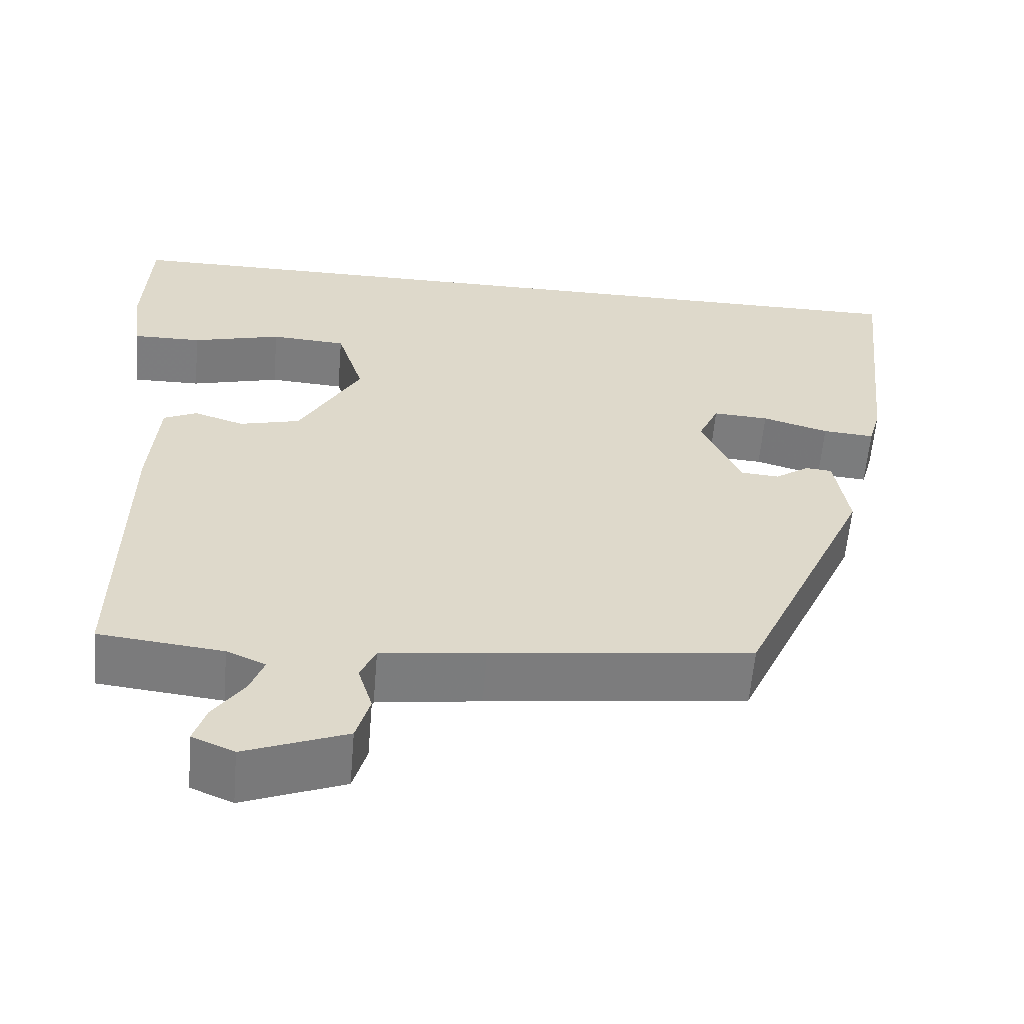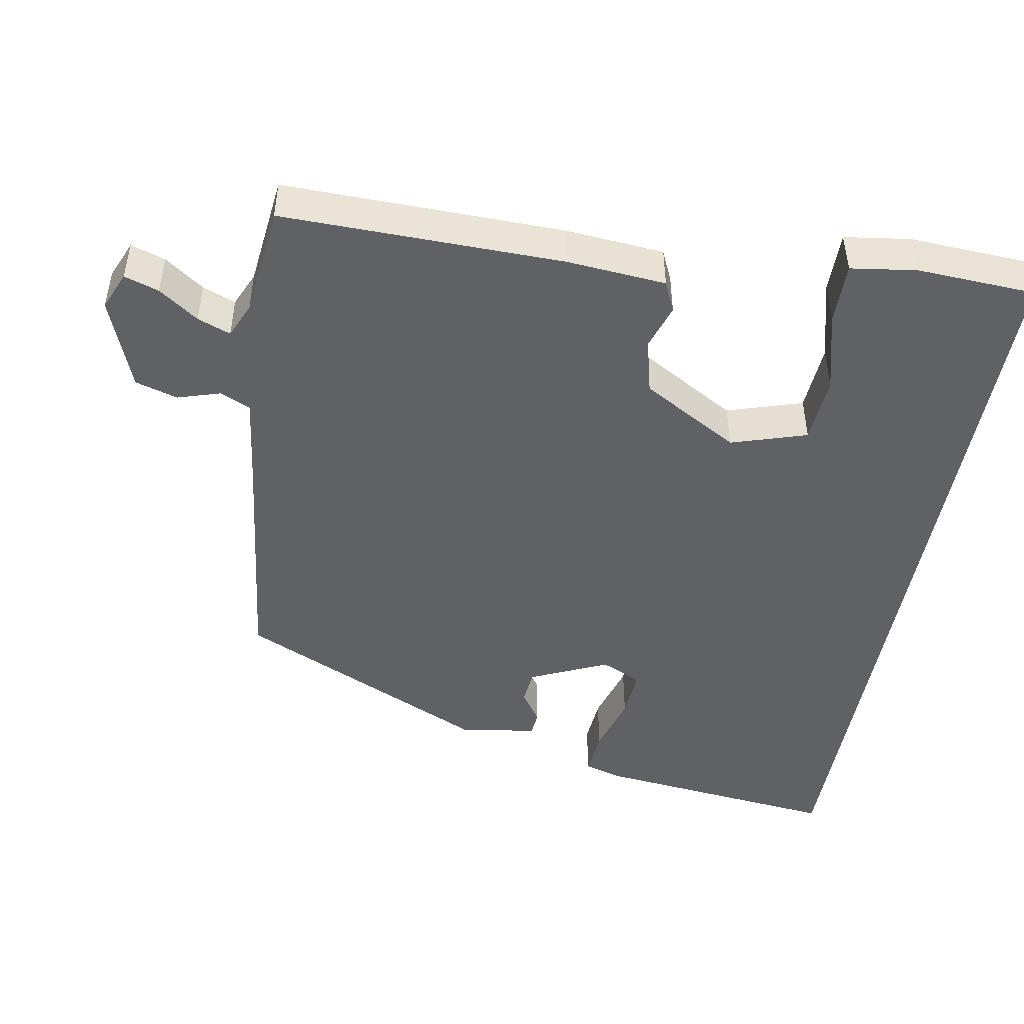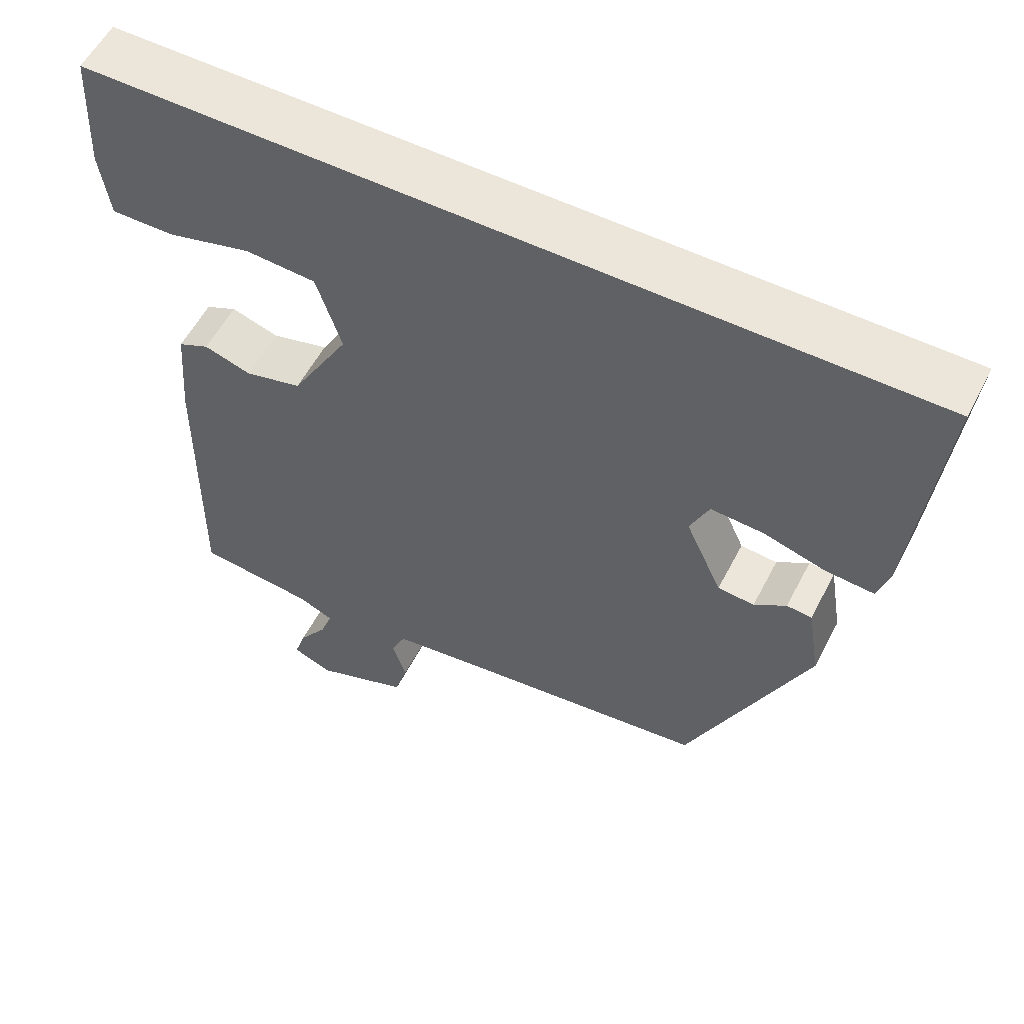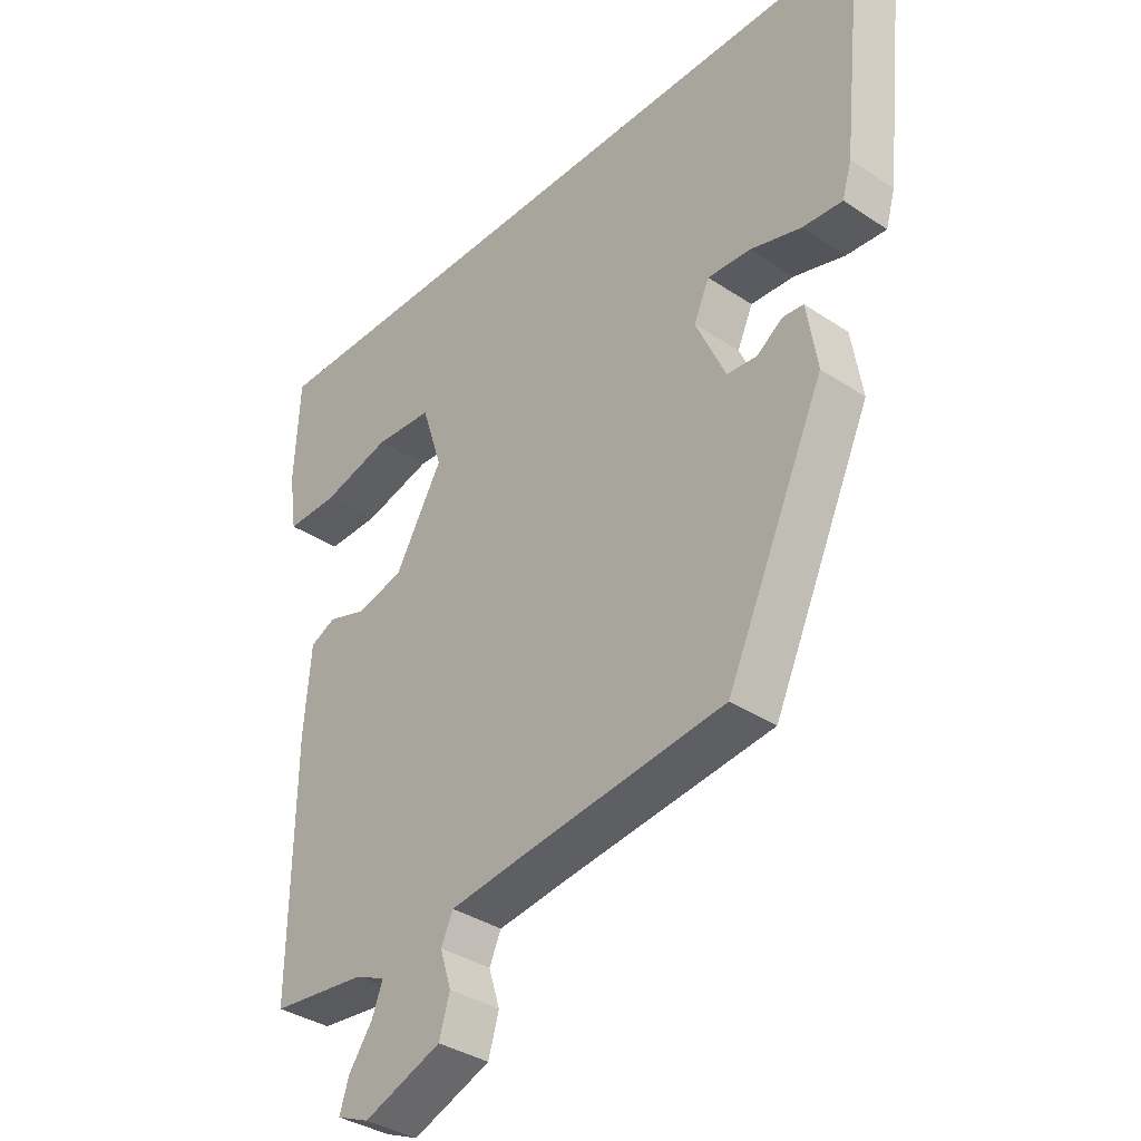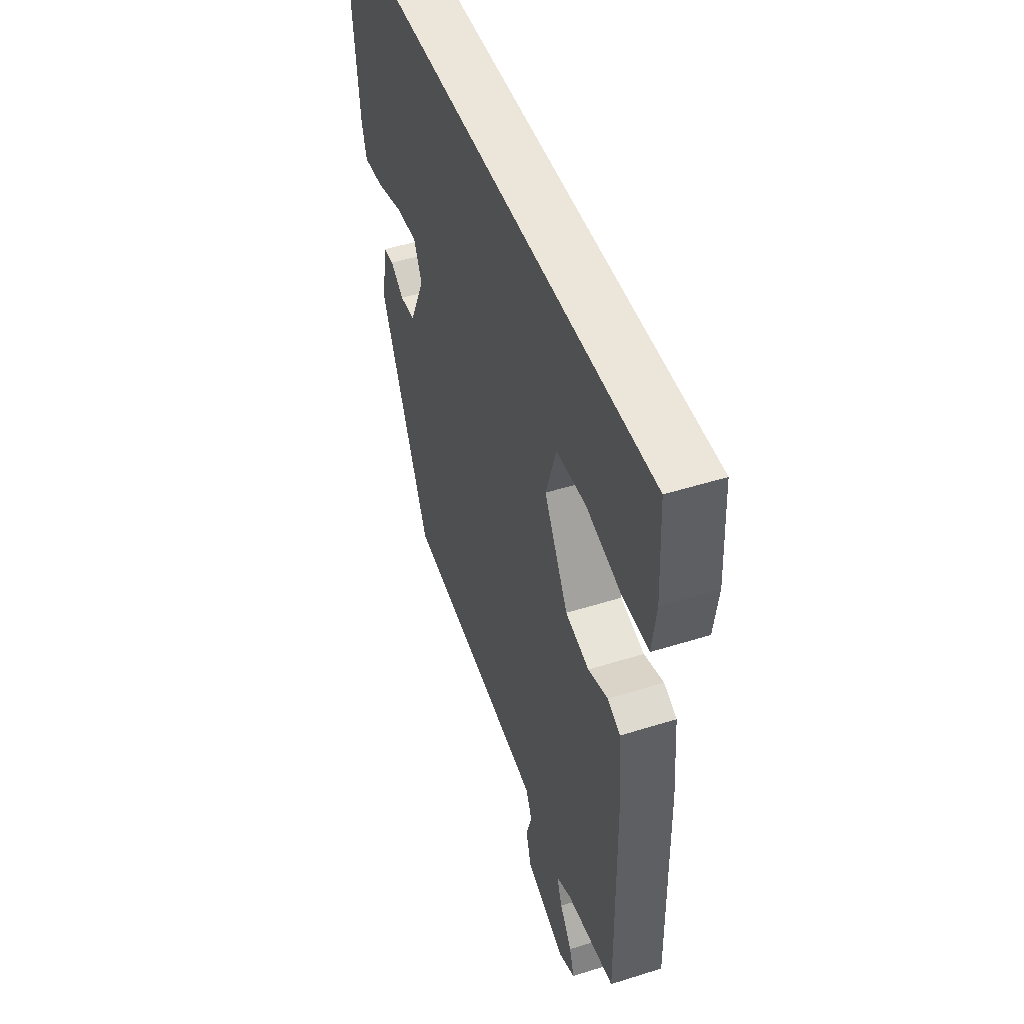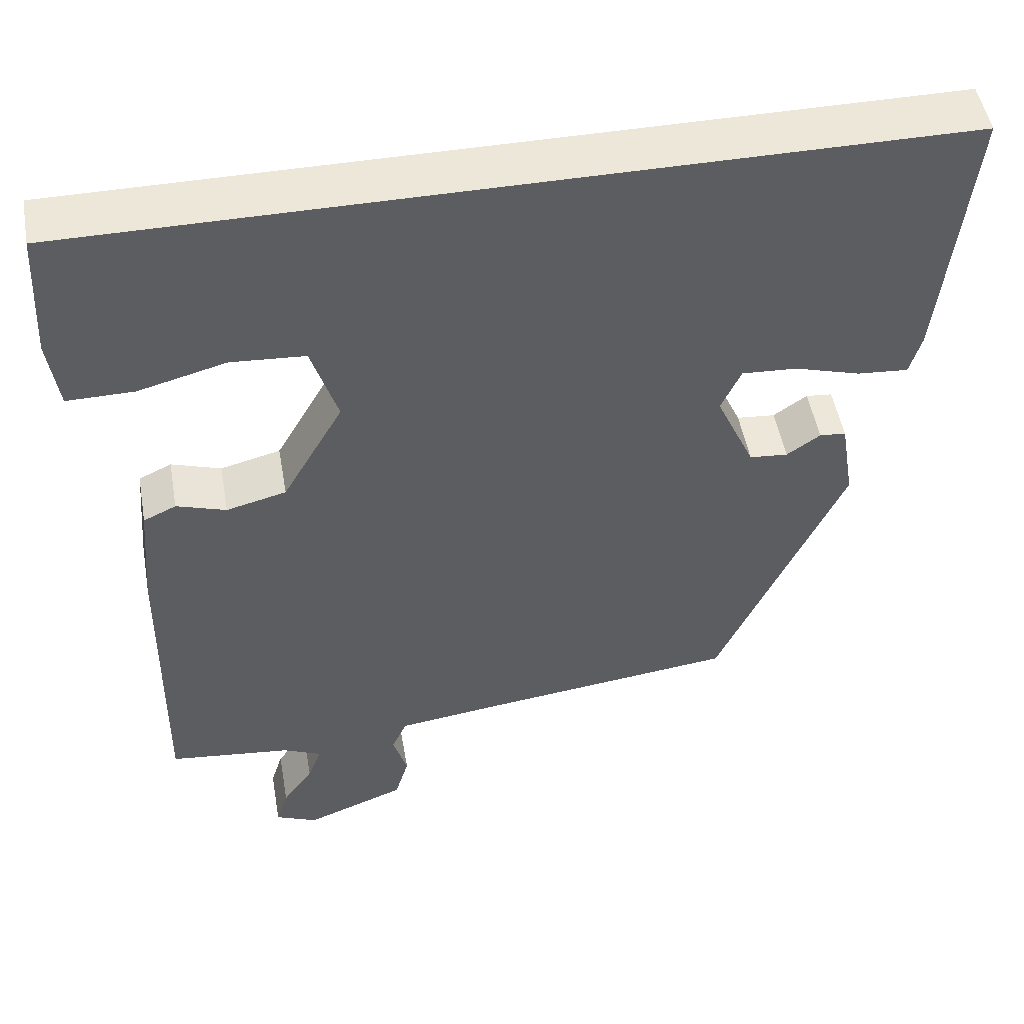
<metadata>
{"format":"obj","ext":"obj","renderer":"f3d","projection":"perspective","resolution":1024,"background":"white","views":[{"elev":-58.9,"azim":-4.8,"up":"+Z"},{"elev":-47.3,"azim":-100.2,"up":"+Y"},{"elev":56.4,"azim":27.2,"up":"+Z"},{"elev":-36.0,"azim":48.9,"up":"+Z"},{"elev":47.9,"azim":-109.5,"up":"+Z"},{"elev":49.8,"azim":-10.0,"up":"+Z"}]}
</metadata>
<code>
v -0.468 0.07 -0.5
v -0.463 0.07 -0.117
v -0.452 0.07 0.018
v -0.411 0.07 0.037
v -0.349 0.07 0.017
v -0.274 0.07 0.036
v -0.198 0.07 0.169
v -0.231 0.07 0.272
v -0.324 0.07 0.278
v -0.434 0.07 0.249
v -0.518 0.07 0.248
v -0.531 0.07 0.338
v -0.523 0.07 0.5
v 0.567 0.07 0.5
v 0.531 0.07 0.164
v 0.516 0.07 0.112
v 0.452 0.07 0.117
v 0.37 0.07 0.141
v 0.301 0.07 0.145
v 0.276 0.07 0.09
v 0.324 0.07 -0.016
v 0.372 0.07 -0.02
v 0.414 0.07 0.009
v 0.447 0.07 0.006
v 0.464 0.07 -0.098
v 0.306 0.07 -0.444
v -0.014 0.07 -0.483
v -0.142 0.07 -0.5
v -0.161 0.07 -0.542
v -0.143 0.07 -0.6
v -0.16 0.07 -0.658
v -0.285 0.07 -0.706
v -0.337 0.07 -0.684
v -0.322 0.07 -0.637
v -0.284 0.07 -0.583
v -0.267 0.07 -0.538
v -0.315 0.07 -0.517
v -0.468 0 -0.5
v -0.463 0 -0.117
v -0.452 0 0.018
v -0.411 0 0.037
v -0.349 0 0.017
v -0.274 0 0.036
v -0.198 0 0.169
v -0.231 0 0.272
v -0.324 0 0.278
v -0.434 0 0.249
v -0.518 0 0.248
v -0.531 0 0.338
v -0.523 0 0.5
v 0.567 0 0.5
v 0.531 0 0.164
v 0.516 0 0.112
v 0.452 0 0.117
v 0.37 0 0.141
v 0.301 0 0.145
v 0.276 0 0.09
v 0.324 0 -0.016
v 0.372 0 -0.02
v 0.414 0 0.009
v 0.447 0 0.006
v 0.464 0 -0.098
v 0.306 0 -0.444
v -0.014 0 -0.483
v -0.142 0 -0.5
v -0.161 0 -0.542
v -0.143 0 -0.6
v -0.16 0 -0.658
v -0.285 0 -0.706
v -0.337 0 -0.684
v -0.322 0 -0.637
v -0.284 0 -0.583
v -0.267 0 -0.538
v -0.315 0 -0.517
f 32 33 34 35
f 32 35 36
f 29 30 31 32
f 28 29 32 36
f 24 25 26 27
f 22 23 24 27
f 21 22 27 28
f 20 21 28 36
f 15 16 17 18
f 15 18 19
f 14 15 19
f 13 14 19
f 9 10 11 12
f 8 9 12 13
f 2 3 4 5
f 37 1 2 5
f 37 5 6
f 36 37 6 7
f 20 36 7
f 8 13 19 20
f 7 8 20
f 72 71 70 69
f 73 72 69
f 69 68 67 66
f 73 69 66 65
f 64 63 62 61
f 64 61 60 59
f 65 64 59 58
f 73 65 58 57
f 55 54 53 52
f 56 55 52
f 56 52 51
f 56 51 50
f 49 48 47 46
f 50 49 46 45
f 42 41 40 39
f 42 39 38 74
f 43 42 74
f 44 43 74 73
f 44 73 57
f 57 56 50 45
f 57 45 44
f 1 38 39 2
f 2 39 40 3
f 3 40 41 4
f 4 41 42 5
f 5 42 43 6
f 6 43 44 7
f 7 44 45 8
f 8 45 46 9
f 9 46 47 10
f 10 47 48 11
f 11 48 49 12
f 12 49 50 13
f 13 50 51 14
f 14 51 52 15
f 15 52 53 16
f 16 53 54 17
f 17 54 55 18
f 18 55 56 19
f 19 56 57 20
f 20 57 58 21
f 21 58 59 22
f 22 59 60 23
f 23 60 61 24
f 24 61 62 25
f 25 62 63 26
f 26 63 64 27
f 27 64 65 28
f 28 65 66 29
f 29 66 67 30
f 30 67 68 31
f 31 68 69 32
f 32 69 70 33
f 33 70 71 34
f 34 71 72 35
f 35 72 73 36
f 36 73 74 37
f 37 74 38 1

</code>
